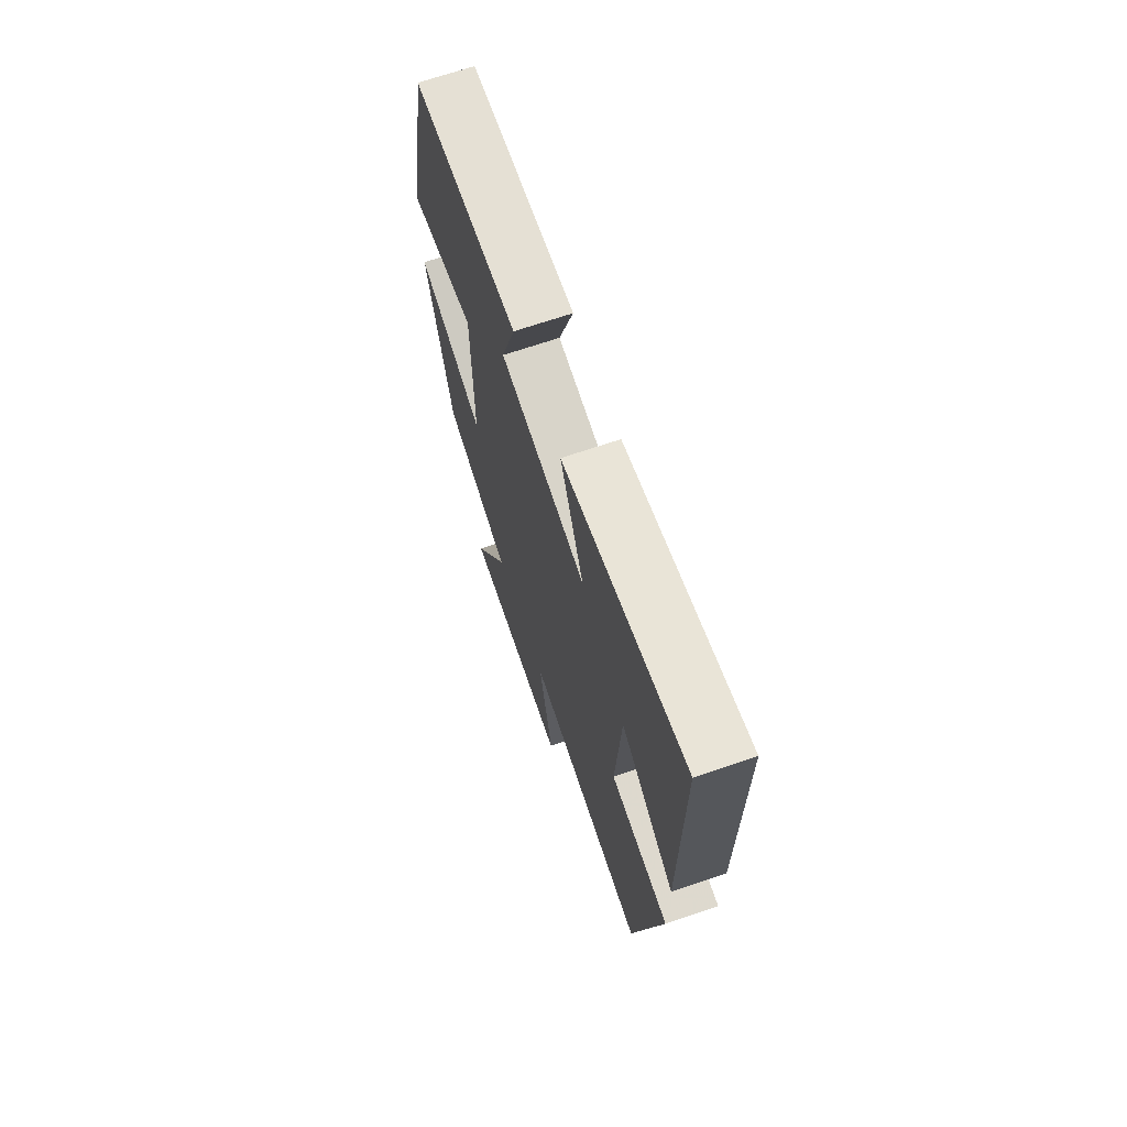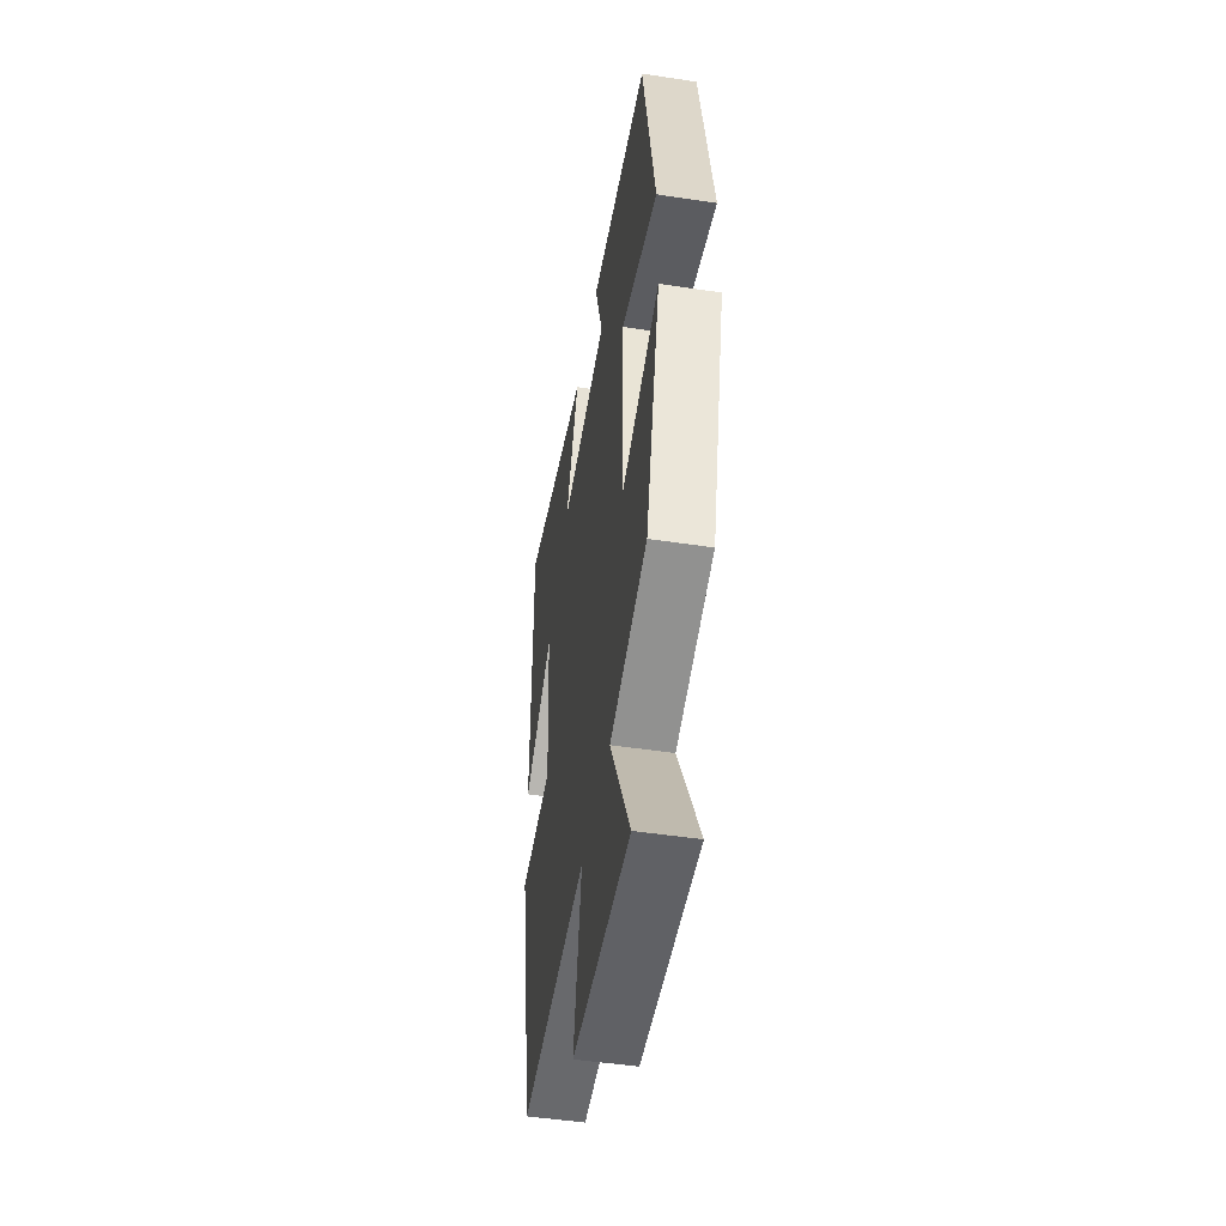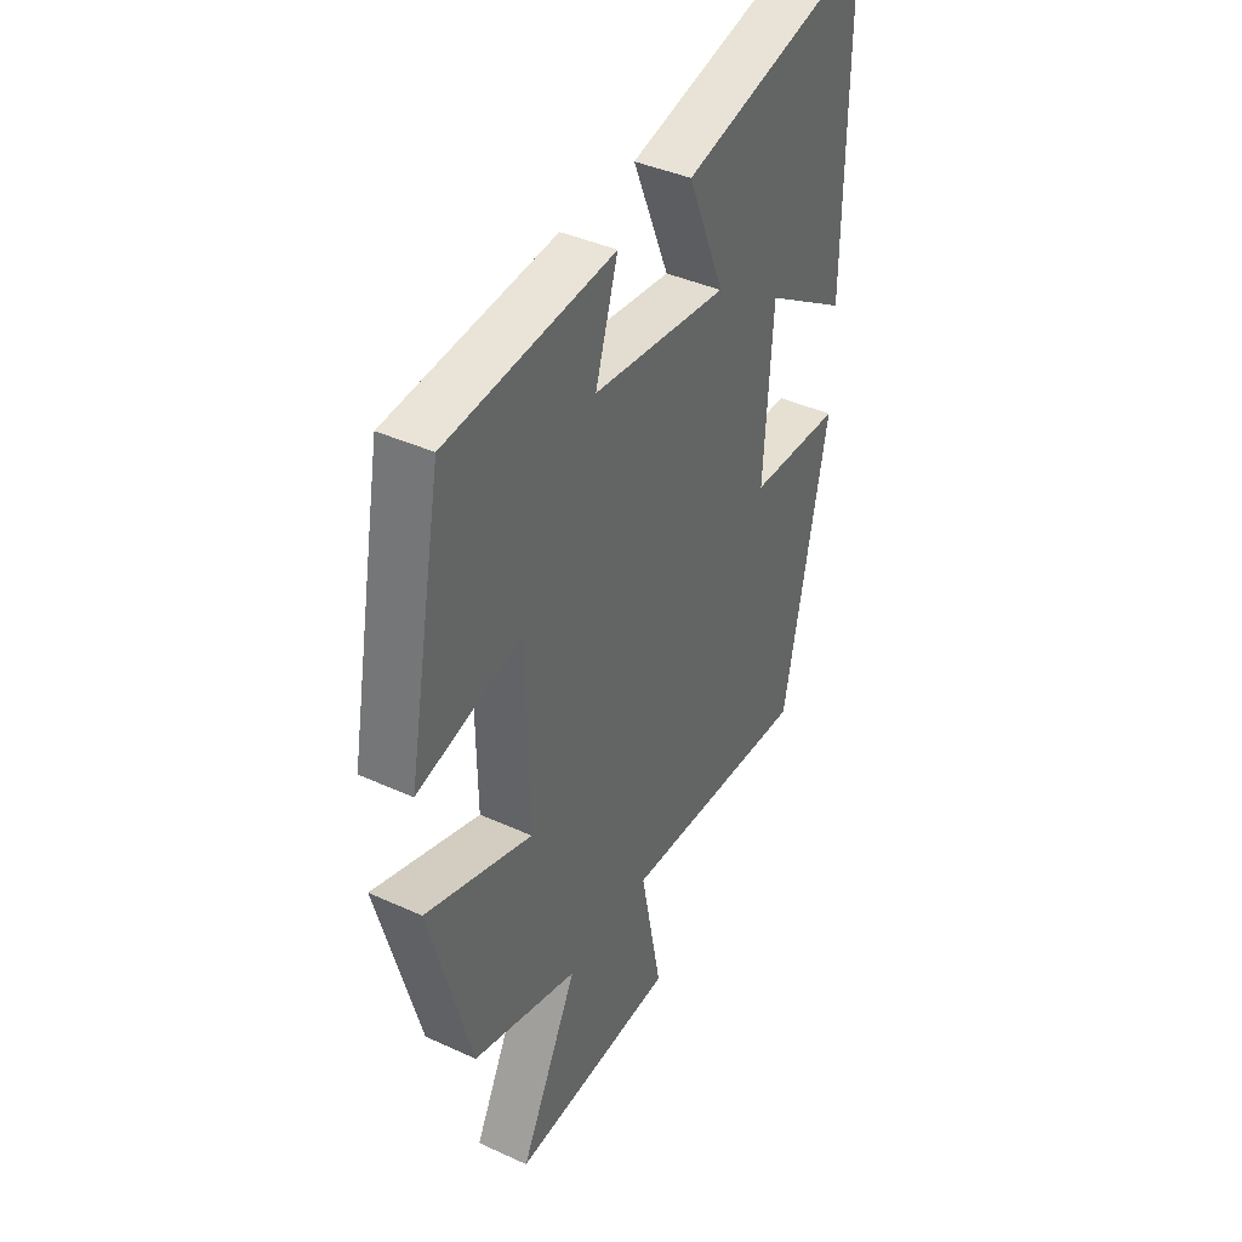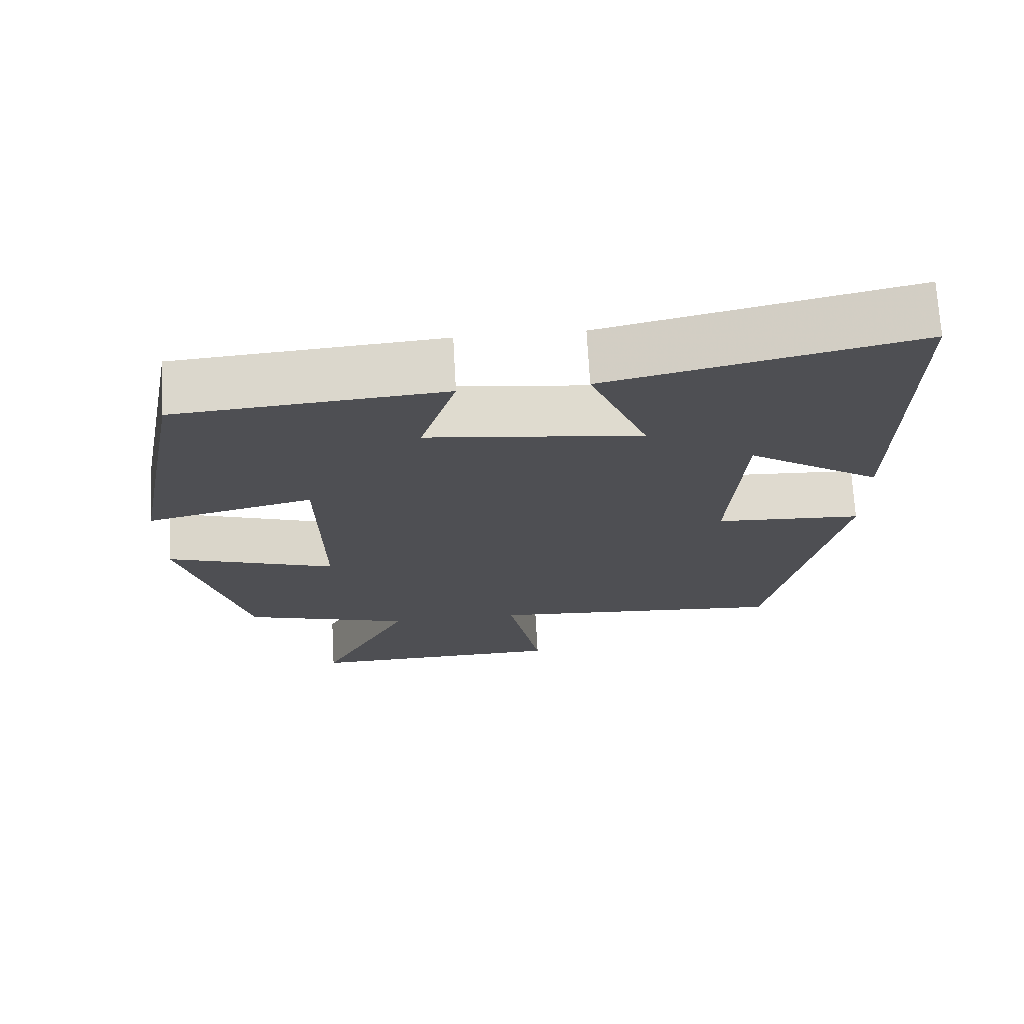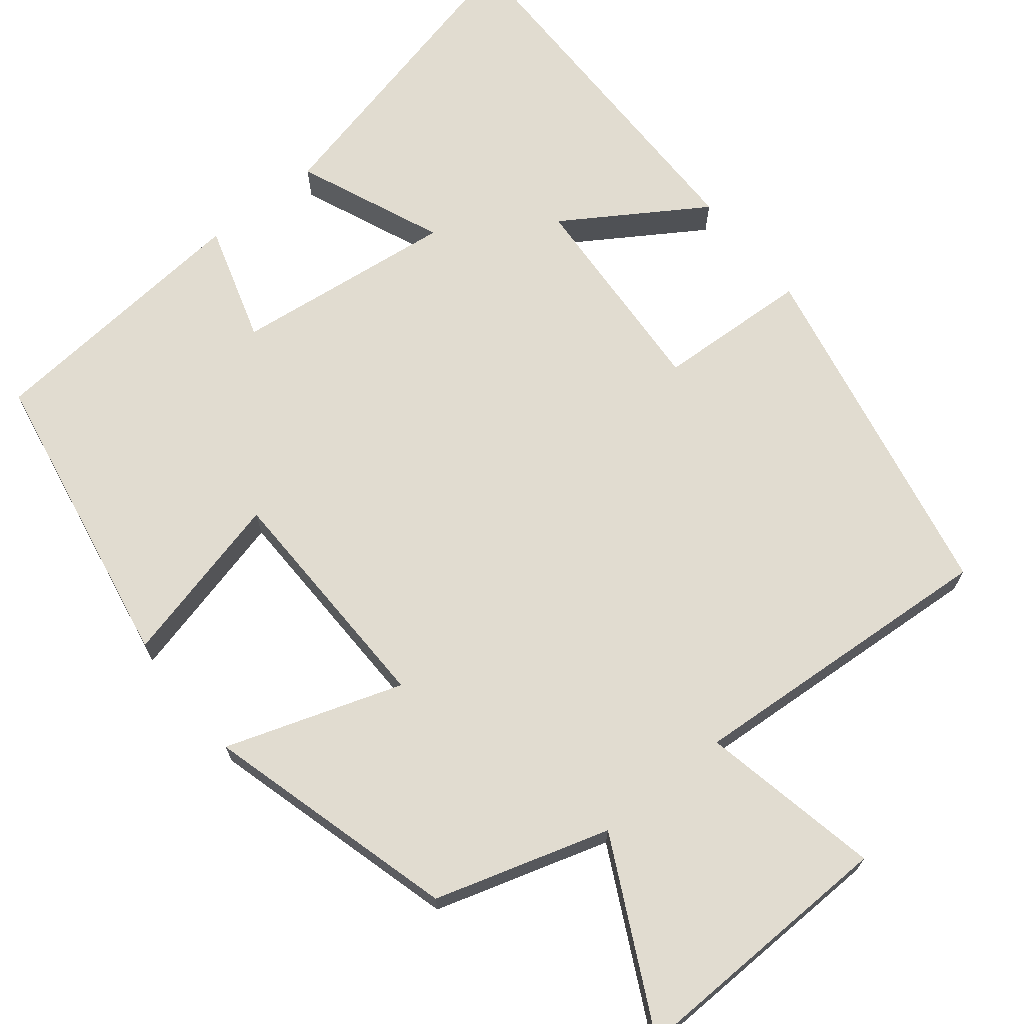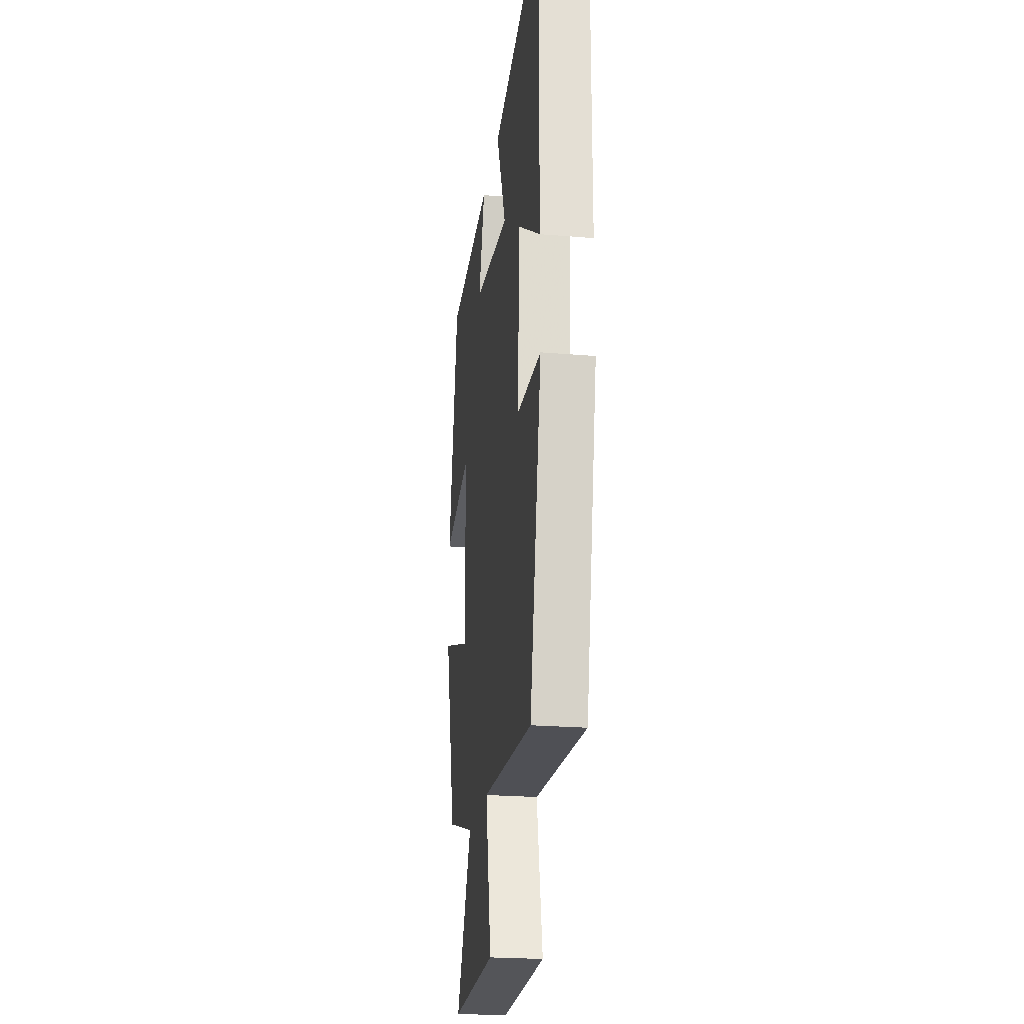
<metadata>
{"format":"obj","ext":"obj","renderer":"f3d","projection":"perspective","resolution":1024,"background":"white","views":[{"elev":68.9,"azim":-108.8,"up":"+Z"},{"elev":-48.6,"azim":80.4,"up":"+Z"},{"elev":40.6,"azim":119.2,"up":"+Z"},{"elev":71.5,"azim":176.8,"up":"+Z"},{"elev":69.4,"azim":140.9,"up":"+Y"},{"elev":-23.4,"azim":-98.1,"up":"+Z"}]}
</metadata>
<code>
v 0.412 0.07 -0.43
v 0.186 0.07 -0.5
v 0.31 0.07 -0.742
v -0.044 0.07 -0.734
v 0.002 0.07 -0.5
v -0.406 0.07 -0.53
v -0.5 0.07 -0.073
v -0.302 0.07 -0.062
v -0.32 0.07 0.214
v -0.5 0.07 0.097
v -0.503 0.07 0.593
v -0.094 0.07 0.5
v -0.172 0.07 0.311
v 0.116 0.07 0.347
v 0.068 0.07 0.5
v 0.425 0.07 0.472
v 0.5 0.07 0.075
v 0.276 0.07 0.129
v 0.272 0.07 -0.181
v 0.5 0.07 -0.103
v 0.412 0 -0.43
v 0.186 0 -0.5
v 0.31 0 -0.742
v -0.044 0 -0.734
v 0.002 0 -0.5
v -0.406 0 -0.53
v -0.5 0 -0.073
v -0.302 0 -0.062
v -0.32 0 0.214
v -0.5 0 0.097
v -0.503 0 0.593
v -0.094 0 0.5
v -0.172 0 0.311
v 0.116 0 0.347
v 0.068 0 0.5
v 0.425 0 0.472
v 0.5 0 0.075
v 0.276 0 0.129
v 0.272 0 -0.181
v 0.5 0 -0.103
f 19 20 1 2
f 18 19 2
f 15 16 17 18
f 14 15 18
f 13 14 18 2
f 10 11 12 13
f 9 10 13
f 8 9 13 2
f 5 6 7 8
f 5 8 2 3
f 3 4 5
f 22 21 40 39
f 22 39 38
f 38 37 36 35
f 38 35 34
f 22 38 34 33
f 33 32 31 30
f 33 30 29
f 22 33 29 28
f 28 27 26 25
f 23 22 28 25
f 25 24 23
f 1 21 22 2
f 2 22 23 3
f 3 23 24 4
f 4 24 25 5
f 5 25 26 6
f 6 26 27 7
f 7 27 28 8
f 8 28 29 9
f 9 29 30 10
f 10 30 31 11
f 11 31 32 12
f 12 32 33 13
f 13 33 34 14
f 14 34 35 15
f 15 35 36 16
f 16 36 37 17
f 17 37 38 18
f 18 38 39 19
f 19 39 40 20
f 20 40 21 1

</code>
